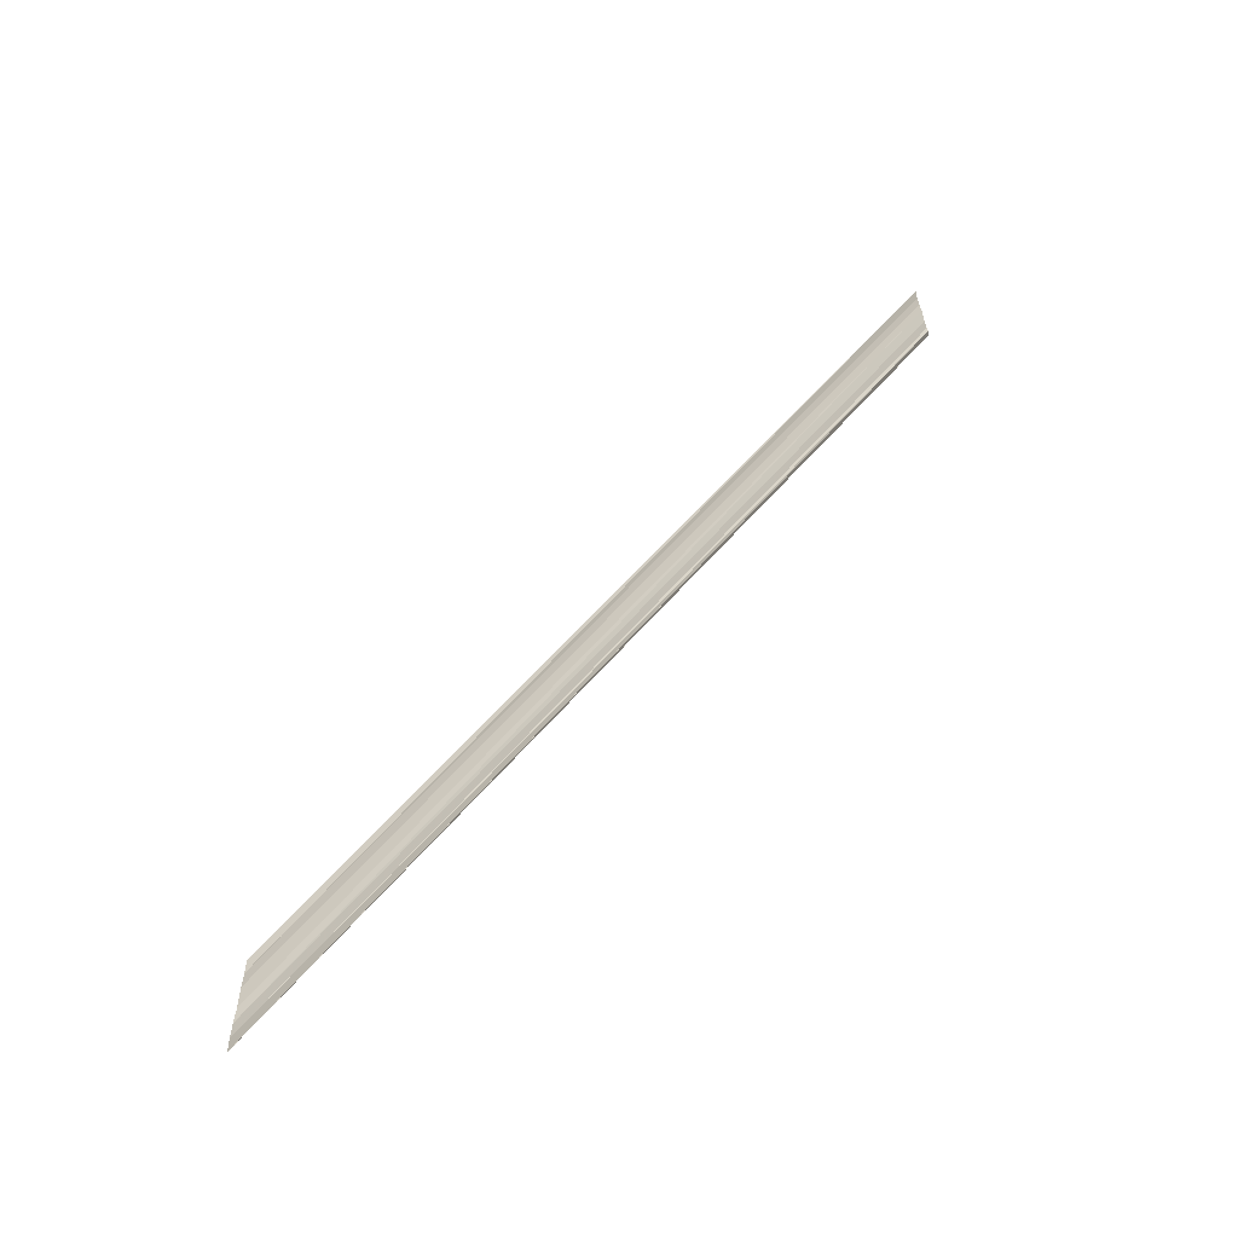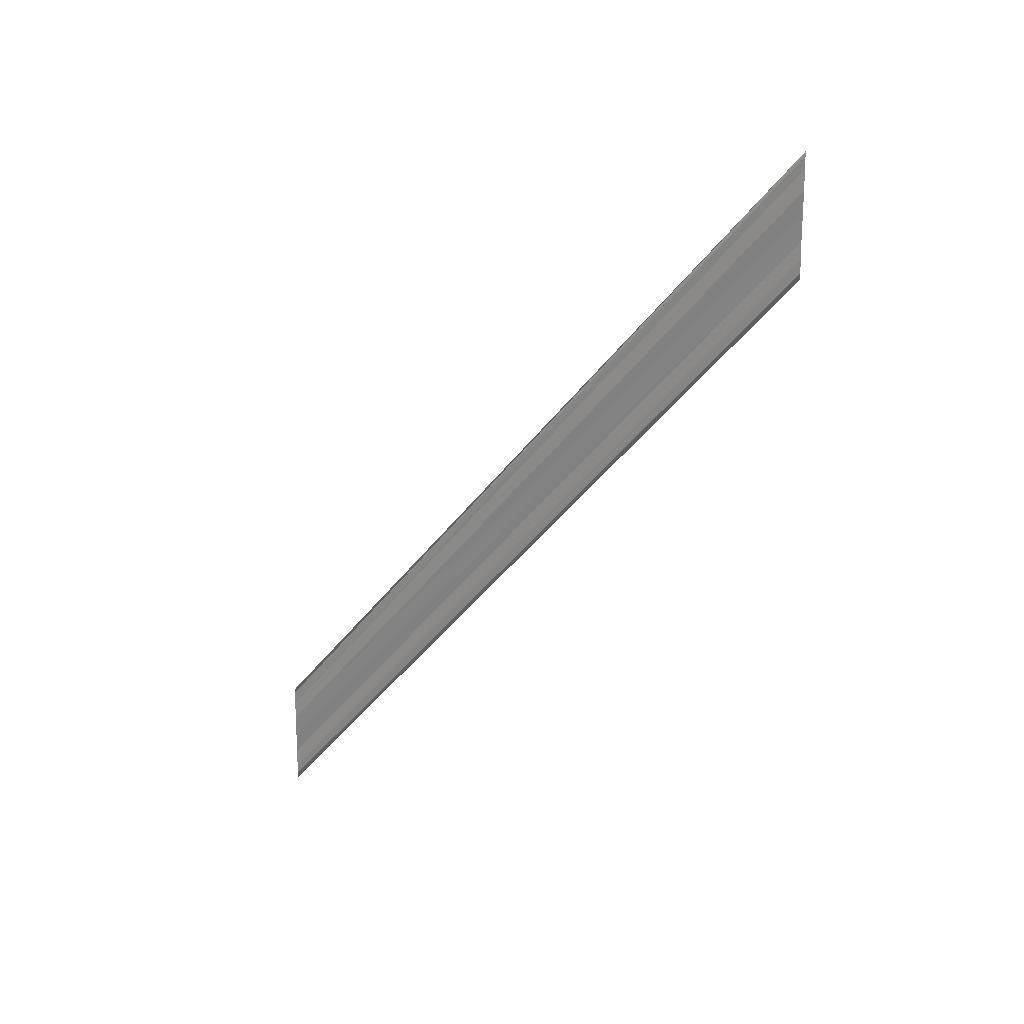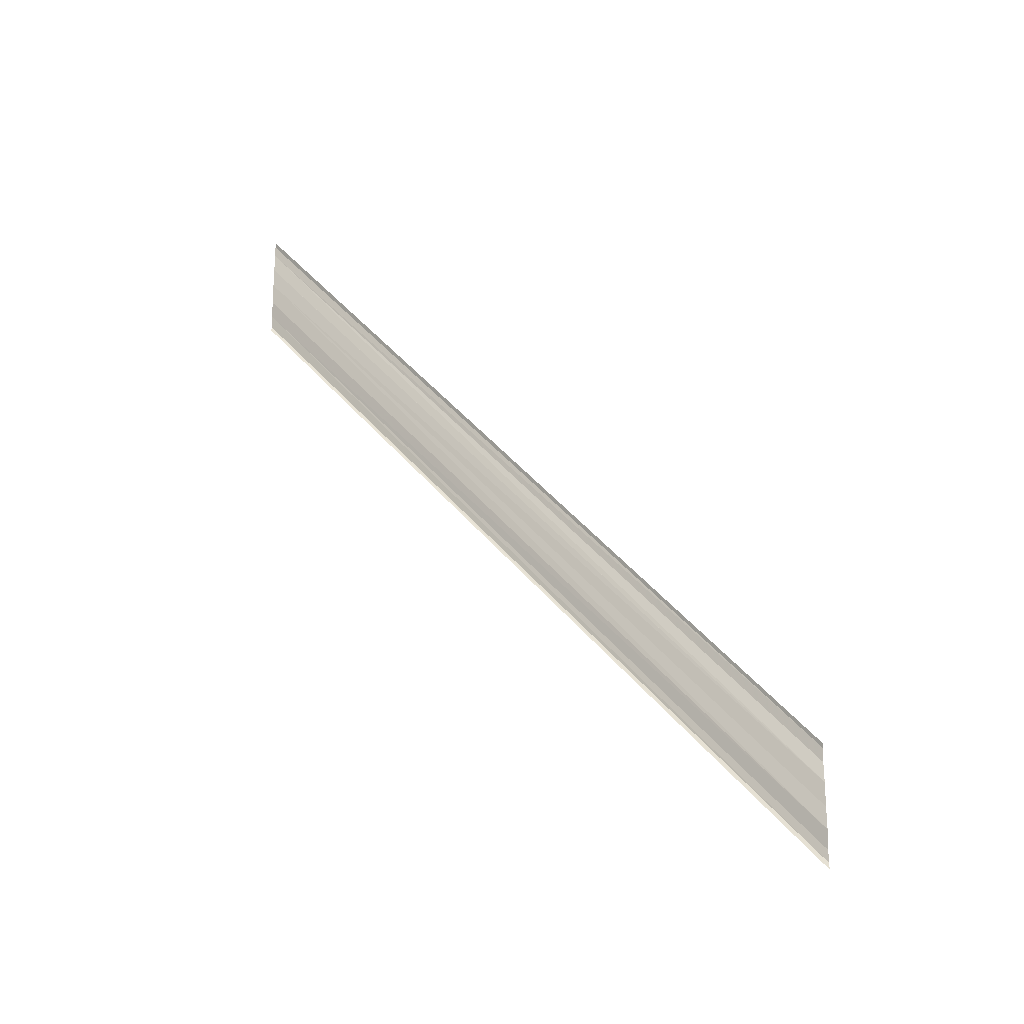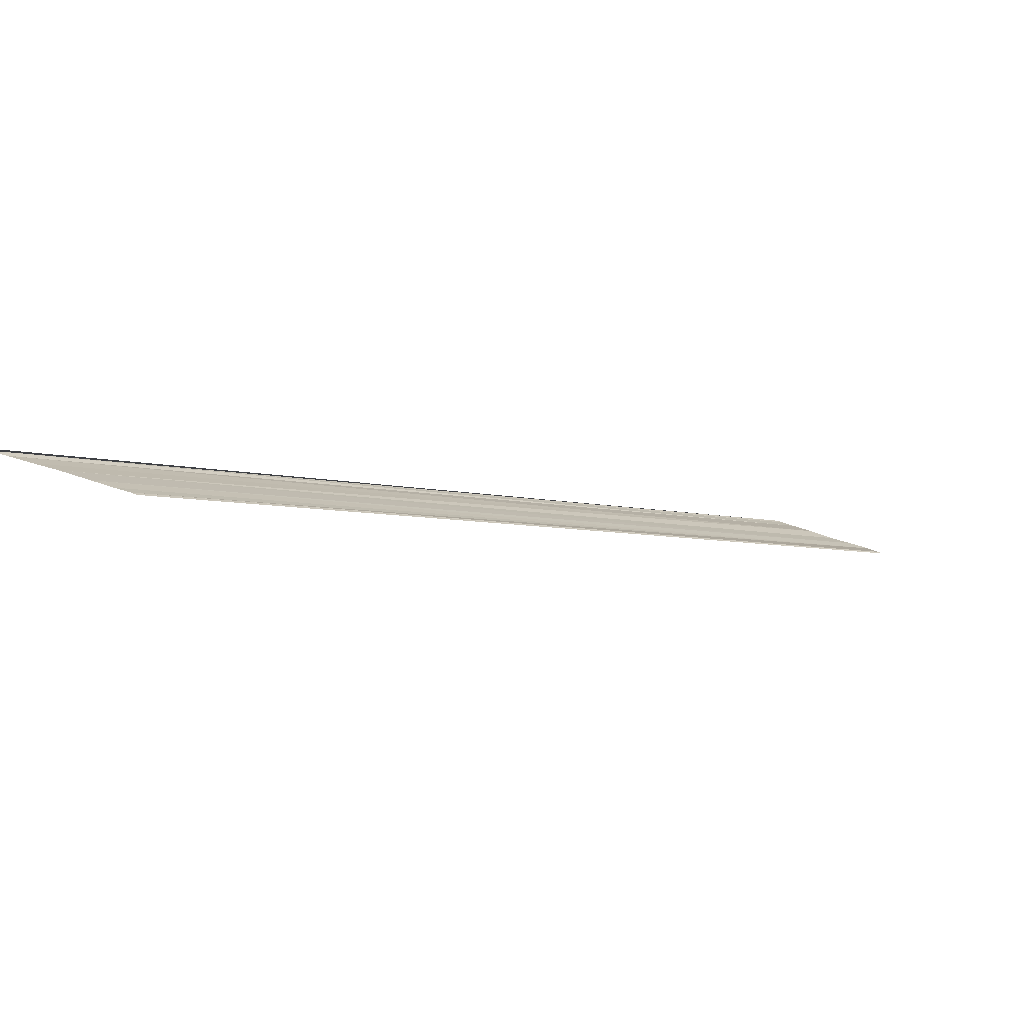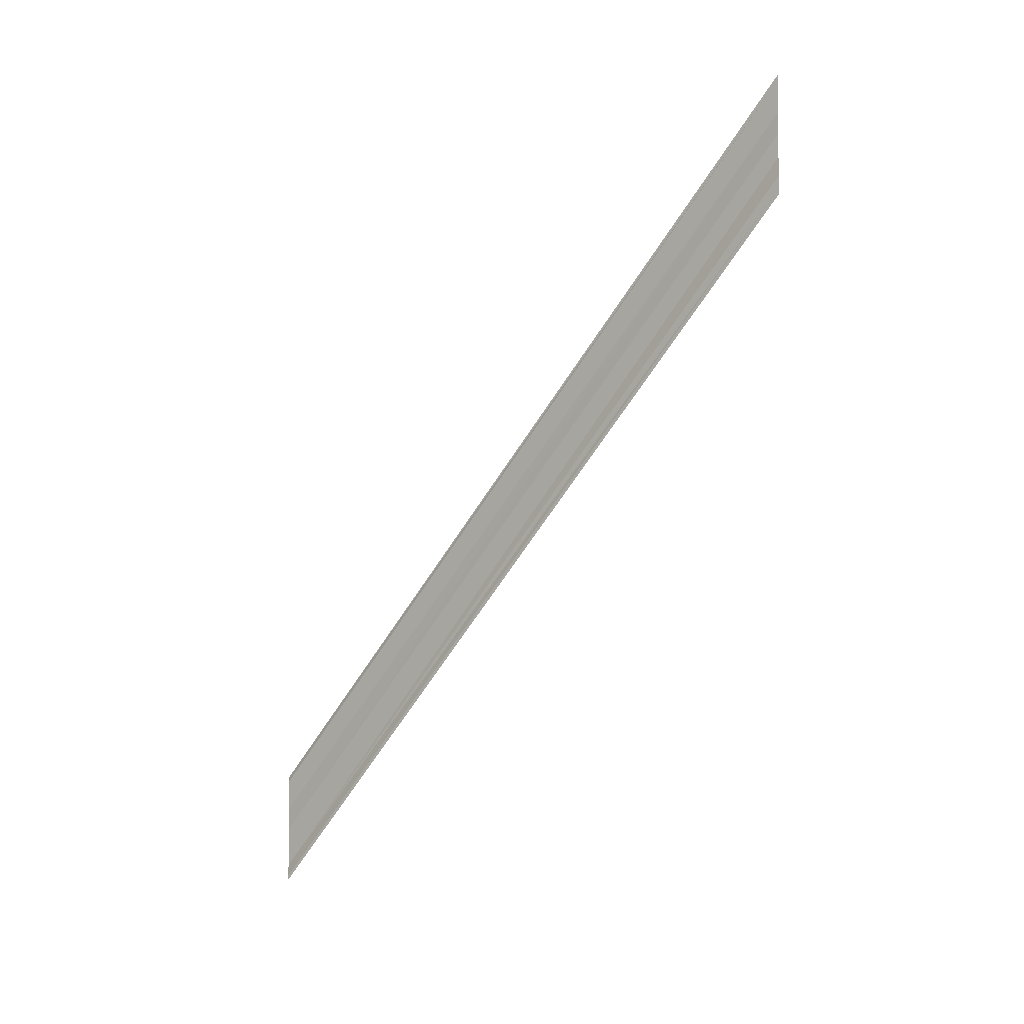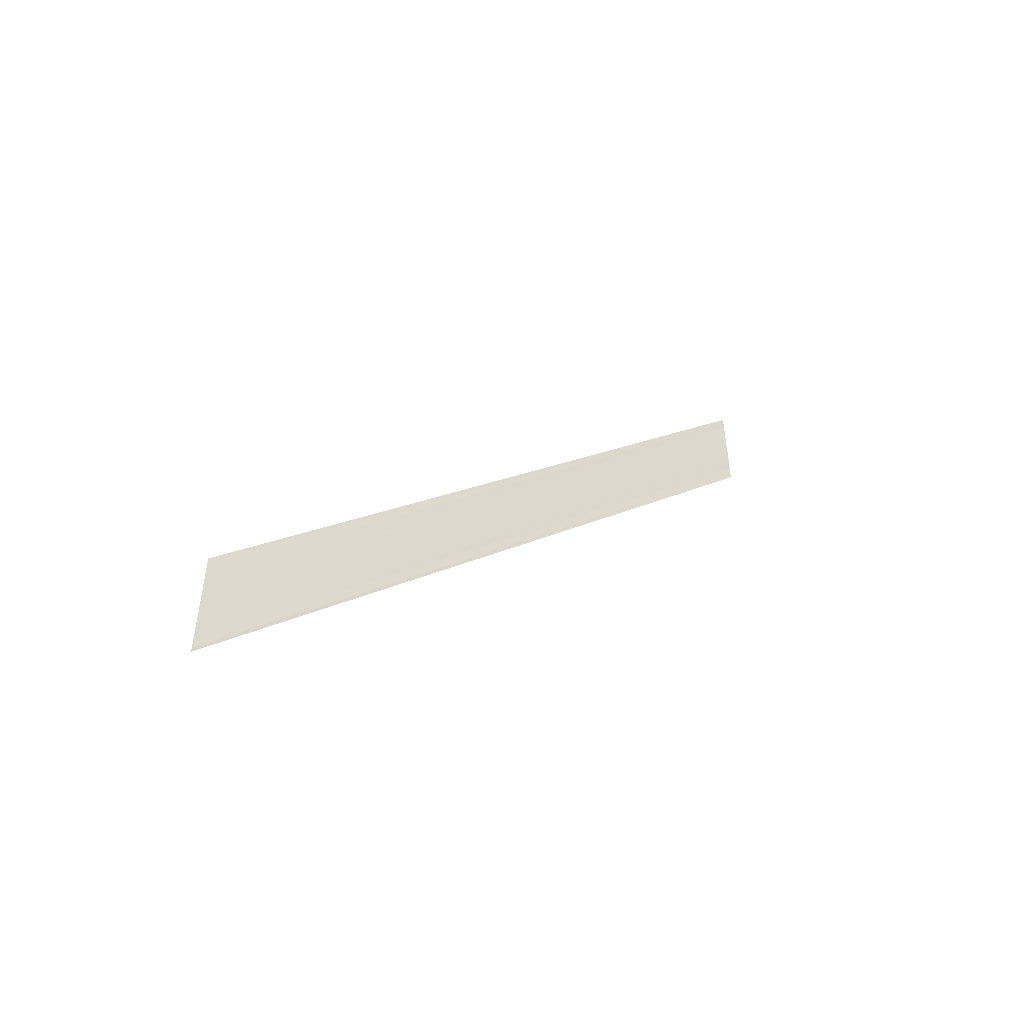
<metadata>
{"format":"obj","ext":"obj","renderer":"f3d","projection":"perspective","resolution":1024,"background":"white","views":[{"elev":-60.8,"azim":116.2,"up":"+Z"},{"elev":18.4,"azim":127.3,"up":"+Z"},{"elev":-20.6,"azim":-60.5,"up":"+Z"},{"elev":-77.2,"azim":-107.4,"up":"+Y"},{"elev":-4.5,"azim":128.8,"up":"+Z"},{"elev":-49.9,"azim":54.9,"up":"+Z"}]}
</metadata>
<code>
o 12739
v 2250 1882 20.1
v 2250 1882 20.1
v 2250 1882 20.15
v 2250 1882 20.1
v 2250 1882 20.1
v 2250 1882 20.14
v 2250 1882 20.1
v 2250 1882 20.1
v 2250 1882 20.14
v 2250 1882 20.1
v 2250 1882 20.14
v 2250 1882 20.1
v 2250 1882 20.14
v 2250 1882 20.1
v 2250 1882 20.15
v 2250 1882 20.15
v 2250 1882 20.11
v 2250 1882 20.11
v 2250 1882 20.11
v 2250 1882 20.15
v 2250 1882 20.11
v 2250 1882 20.15
v 2250 1882 20.1
v 2250 1882 20.1
v 2250 1882 20.14
v 2250 1882 20.1
v 2250 1882 20.1
v 2250 1882 20.14
v 2250 1882 20.1
v 2250 1882 20.1
v 2250 1882 20.14
v 2250 1882 20.1
v 2250 1882 20.14
v 2250 1882 20.1
v 2250 1882 20.15
v 2250 1882 20.15
v 2250 1882 20.1
v 2250 1882 20.11
v 2250 1882 20.11
v 2250 1882 20.15
v 2250 1882 20.15
v 2250 1882 20.11
v 2250 1882 20.11
v 2250 1882 20.11
v 2250 1882 20.15
f 1 2 3
f 1 4 3
f 5 2 6
f 5 7 6
f 8 7 9
f 9 10 11
f 6 10 11
f 6 12 13
f 3 12 13
f 3 14 15
f 16 14 15
f 17 4 16
f 17 18 16
f 19 18 20
f 16 21 22
f 20 21 22
f 23 24 25
f 23 26 25
f 27 24 28
f 27 29 28
f 28 30 31
f 28 32 33
f 25 32 33
f 25 34 35
f 36 34 35
f 37 26 36
f 37 38 36
f 36 39 40
f 41 39 40
f 42 38 41
f 42 43 41
f 41 44 45

</code>
